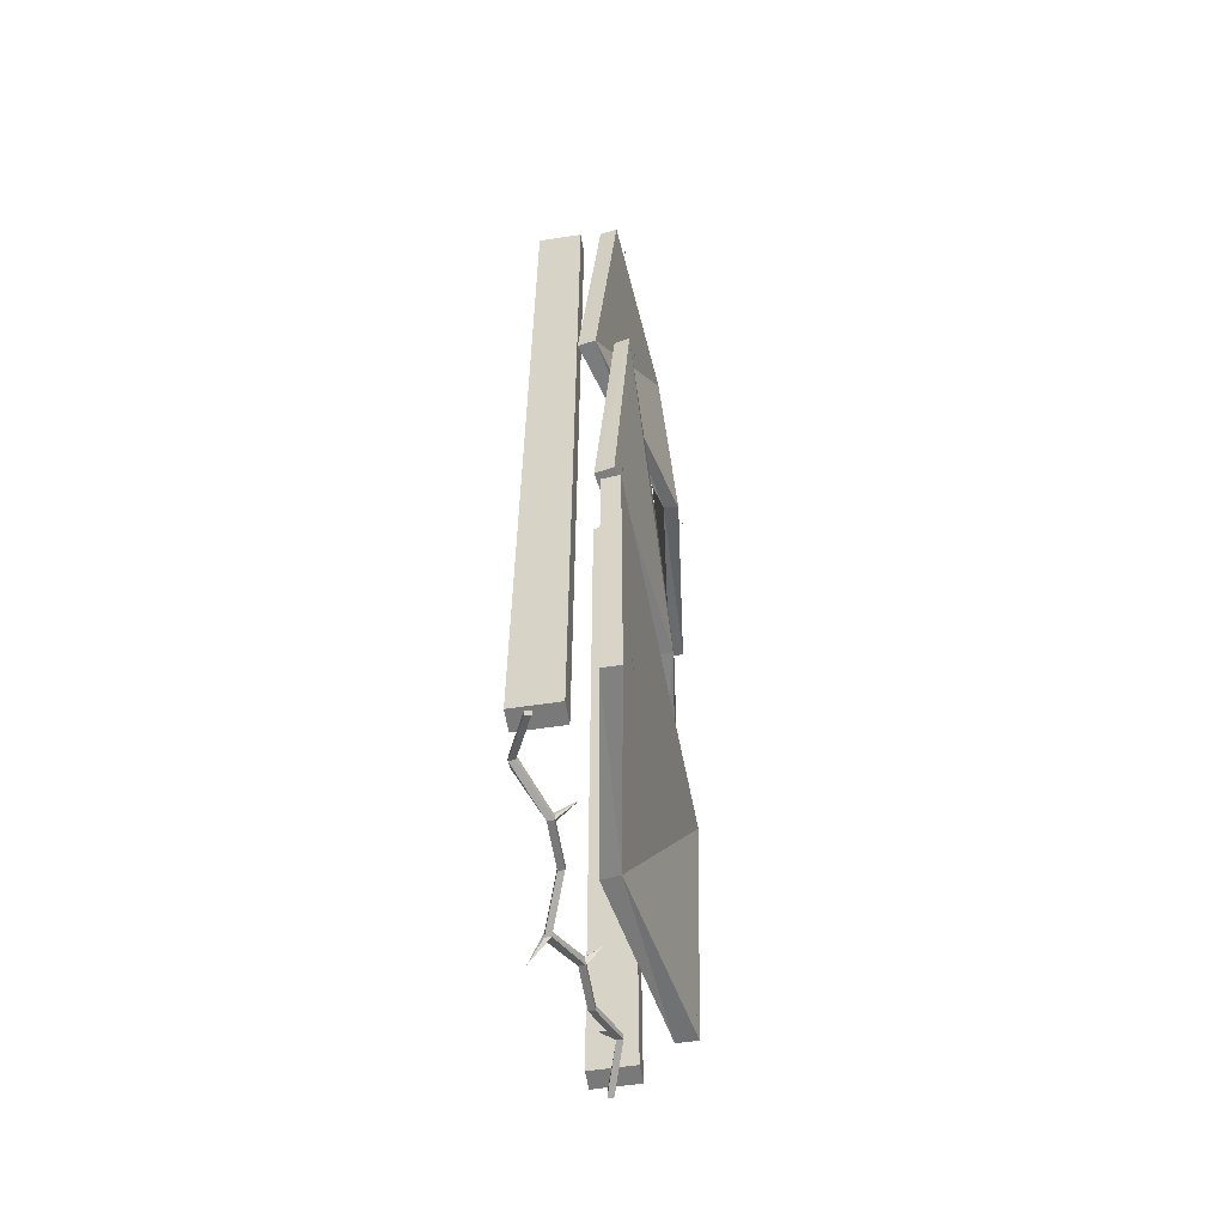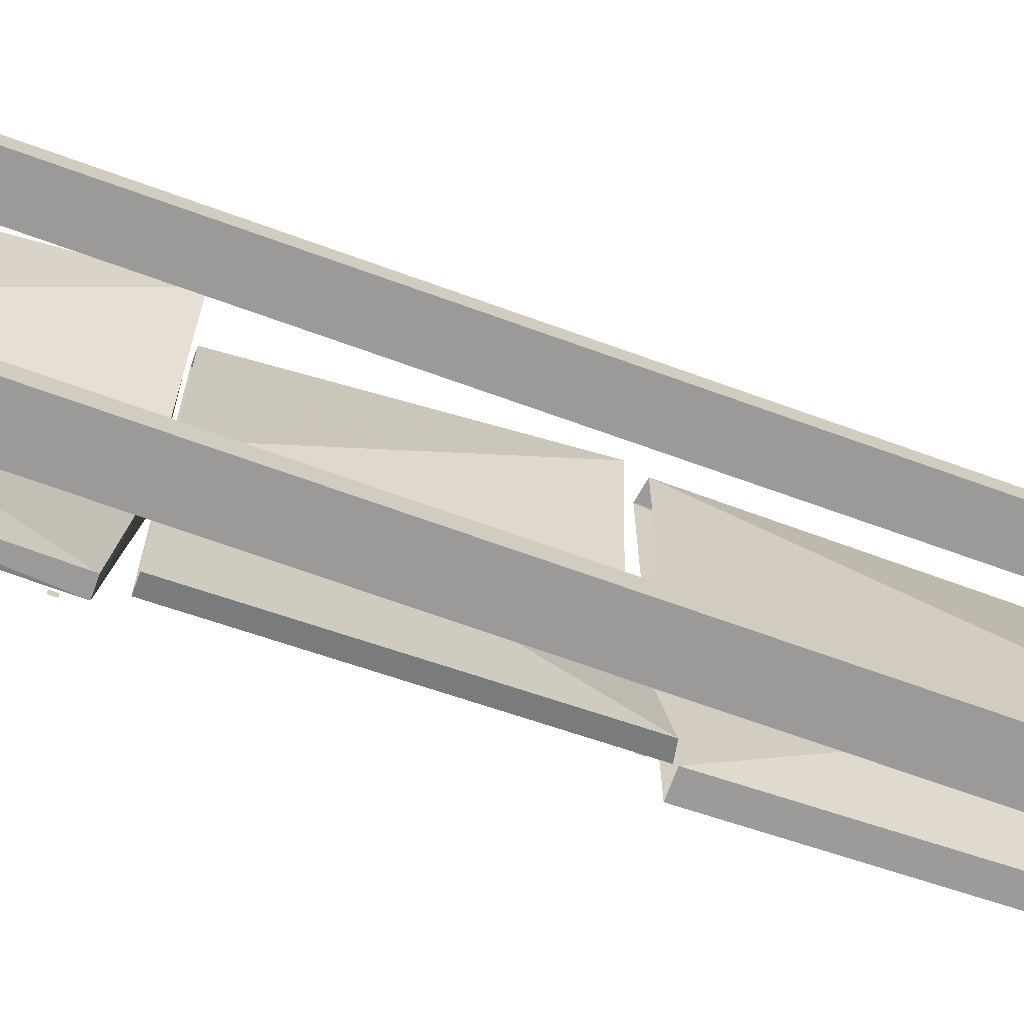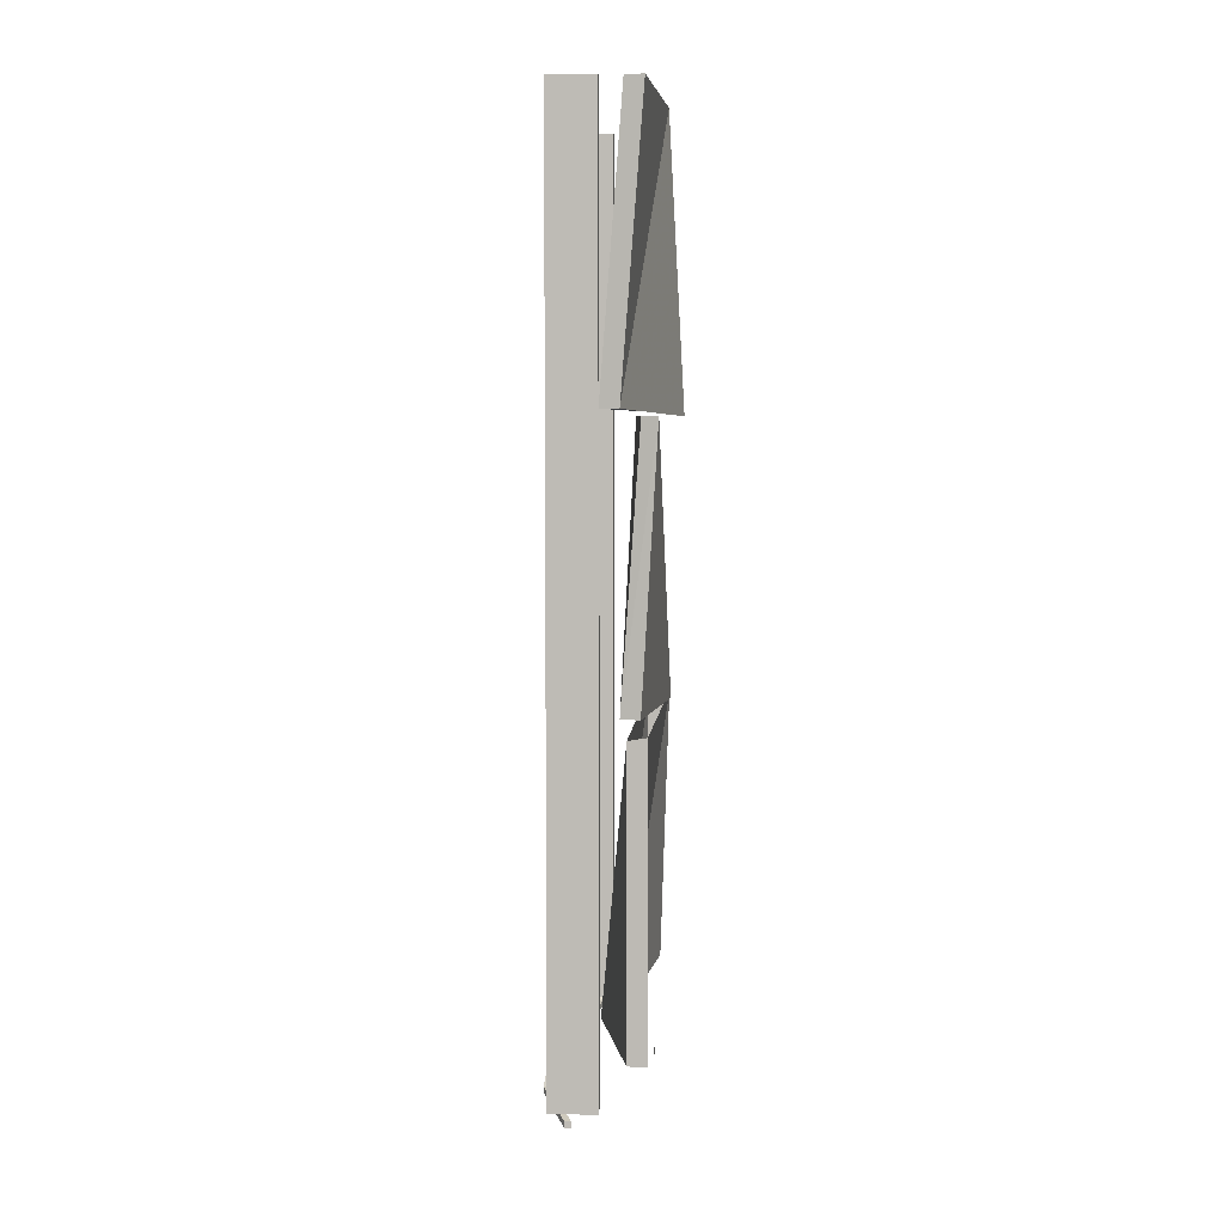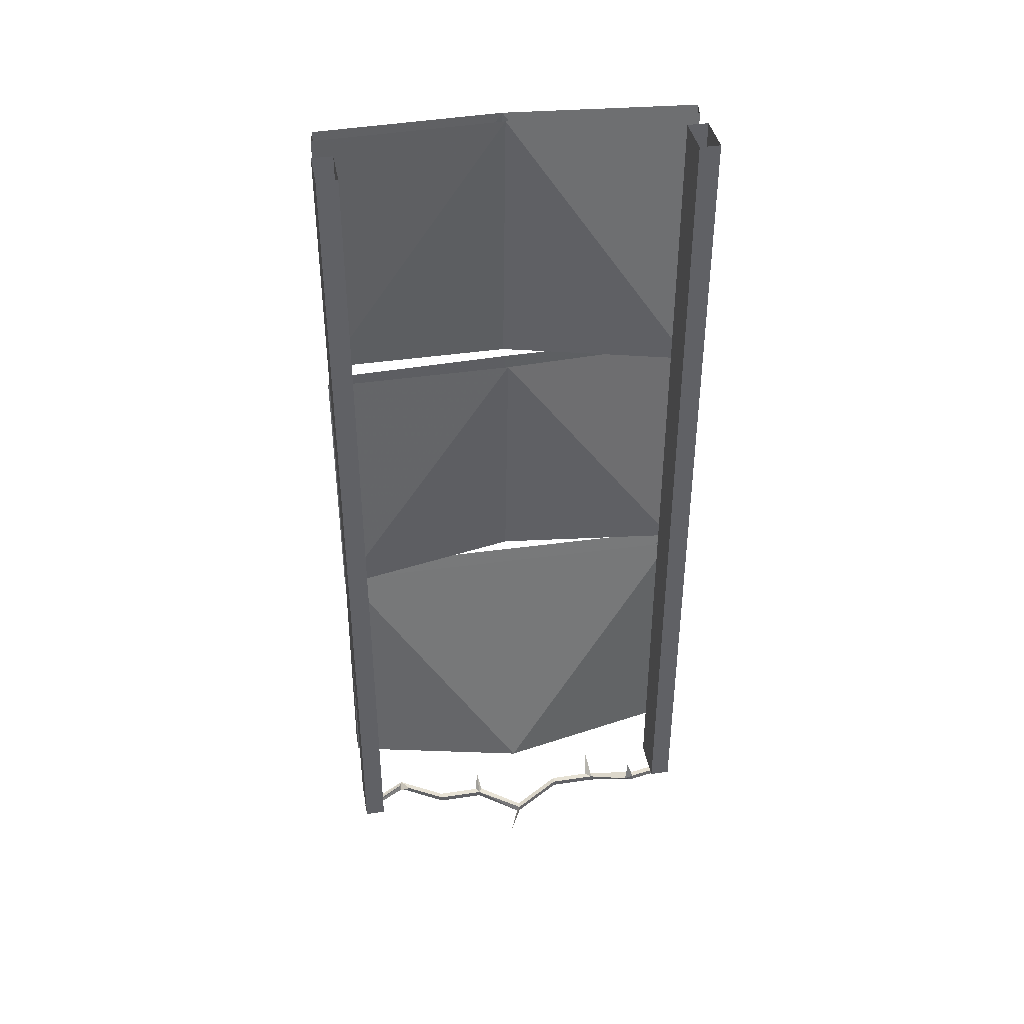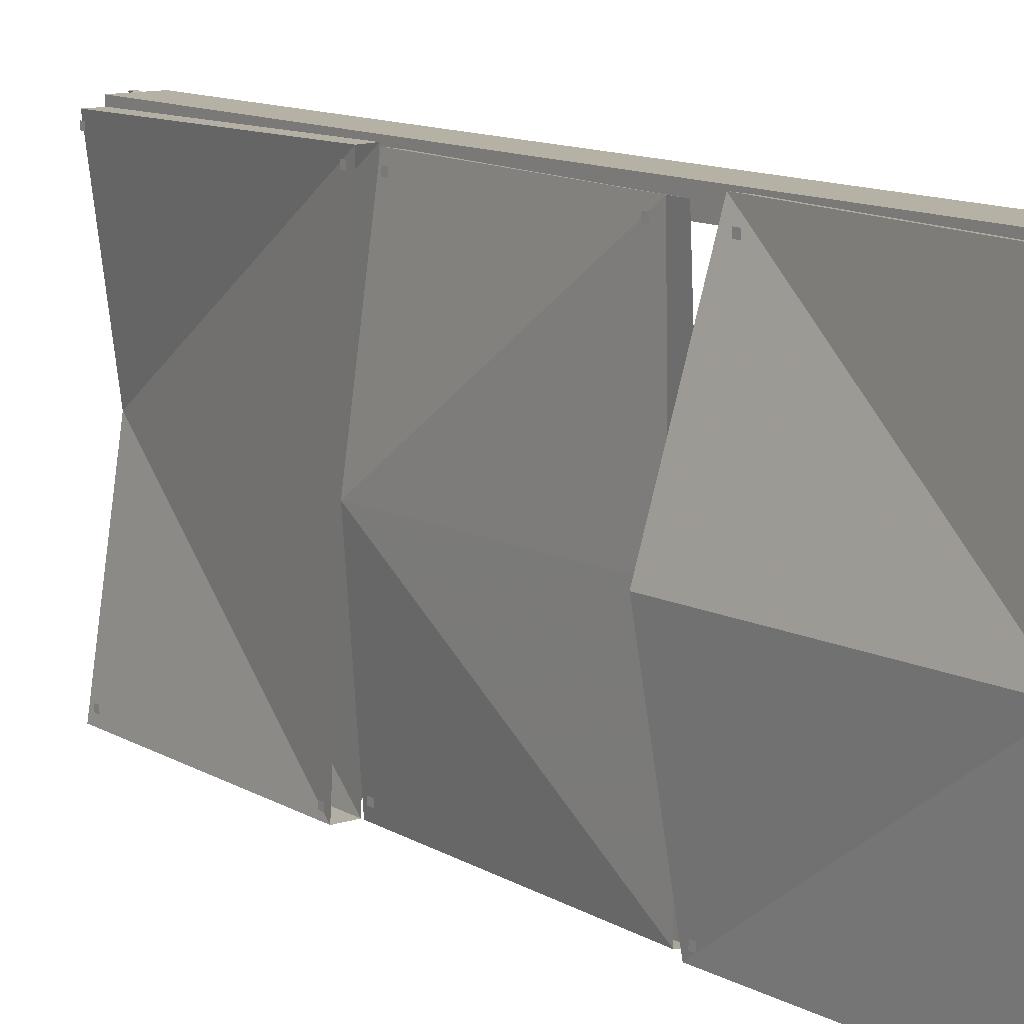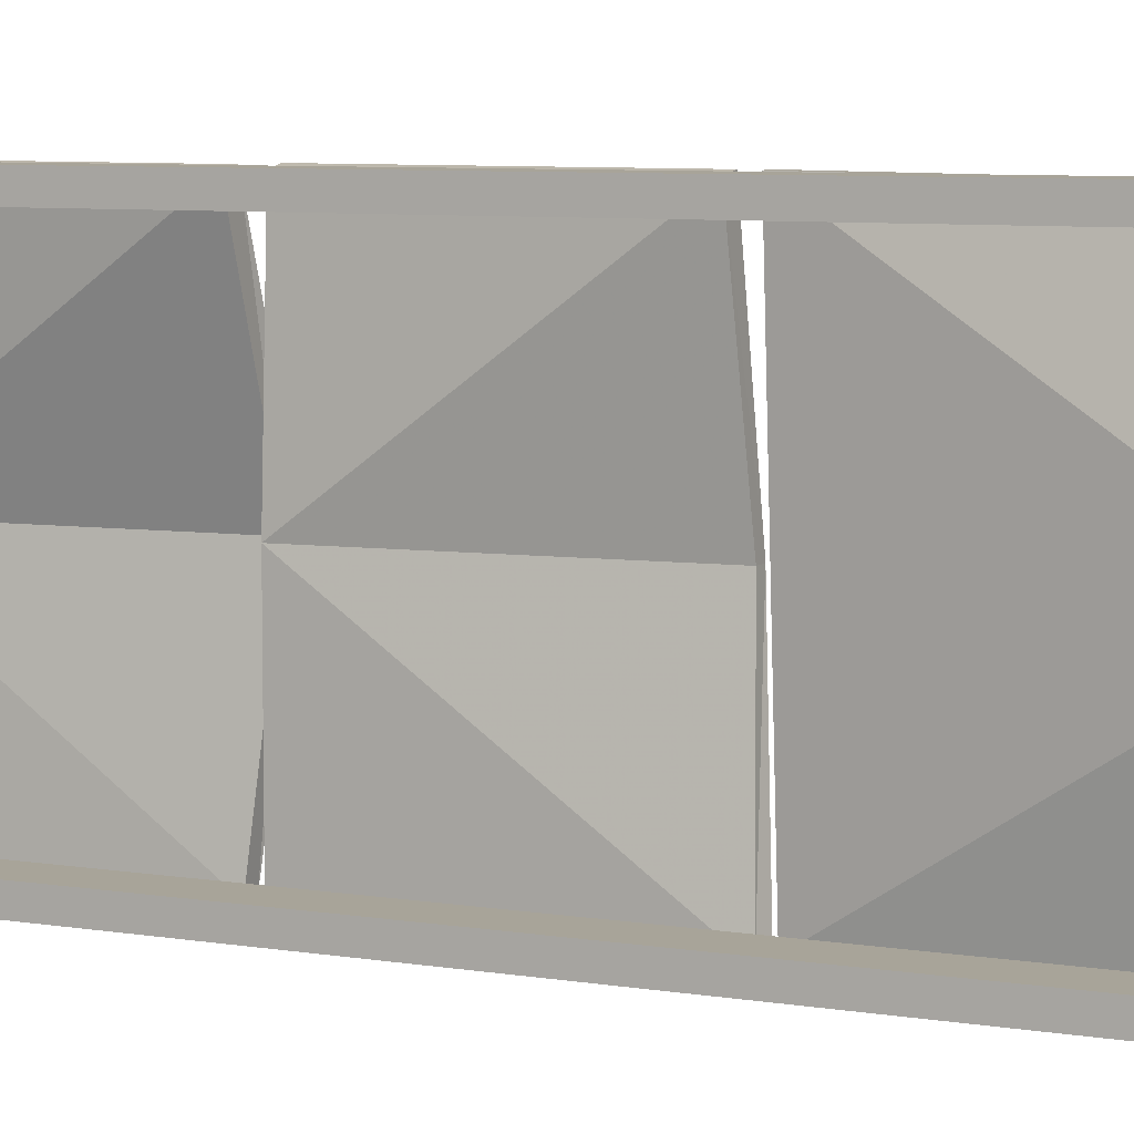
<metadata>
{"format":"obj","ext":"obj","renderer":"f3d","projection":"perspective","resolution":1024,"background":"white","views":[{"elev":-57.8,"azim":8.9,"up":"+Y"},{"elev":-69.5,"azim":-109.9,"up":"+Z"},{"elev":5.2,"azim":2.1,"up":"+Y"},{"elev":40.1,"azim":-100.4,"up":"+Y"},{"elev":11.9,"azim":142.7,"up":"+Z"},{"elev":7.1,"azim":-64.5,"up":"+Z"}]}
</metadata>
<code>
v -0.5 0 0.5
v -0.5 0 0.4453
v -0.5 -0.3516 0.4453
v -0.5 -0.3516 0.5
v -0.3828 -0.3516 0.5
v -0.3828 0 0.5
v -0.3828 0 0.4453
v -0.3828 -0.3516 0.4453
v -0.3828 -2.188 0.4453
v -0.3828 -1.461 0.4453
v -0.3828 -1.461 0.5
v -0.3828 -2.188 0.5
v -0.3828 -2.305 0.4453
v -0.5 -2.305 0.4453
v -0.5 -2.188 0.4453
v -0.5 -1.461 0.4453
v -0.3828 -1.078 0.4453
v -0.3828 -1.078 0.5
v -0.5 -1.078 0.5
v -0.5 -1.461 0.5
v -0.5 -2.188 0.5
v -0.3828 -2.305 0.5
v -0.5 -2.305 0.5
v -0.5 -1.078 0.4453
v -0.5 -0.9688 0.4453
v -0.3828 -0.9688 0.4453
v -0.3828 -0.9688 0.5
v -0.5 -0.9688 0.5
v -0.5 -0.7109 -0.5
v -0.5 -0.7109 -0.4453
v -0.5 -0.3516 -0.4453
v -0.5 -0.3516 -0.5
v -0.3828 -0.3516 -0.5
v -0.3828 -0.7109 -0.5
v -0.5 -0.9688 -0.5
v -0.5 -0.9688 -0.4453
v -0.3828 -0.7109 -0.4453
v -0.3828 -0.3516 -0.4453
v -0.3828 0 -0.4453
v -0.5 0 -0.4453
v -0.5 0 -0.5
v -0.3828 0 -0.5
v -0.3828 -0.9688 -0.4453
v -0.3828 -0.9688 -0.5
v -0.5 -1.078 -0.5
v -0.5 -1.078 -0.4453
v -0.3828 -1.078 -0.4453
v -0.3828 -2.188 -0.5
v -0.3828 -1.461 -0.5
v -0.3828 -1.461 -0.4453
v -0.3828 -2.188 -0.4453
v -0.3828 -2.305 -0.5
v -0.5 -2.305 -0.5
v -0.5 -2.188 -0.5
v -0.5 -1.461 -0.5
v -0.3828 -1.078 -0.5
v -0.5 -1.461 -0.4453
v -0.5 -2.188 -0.4453
v -0.3828 -2.305 -0.4453
v -0.5 -2.305 -0.4453
v -0.5 -0.7109 0.4453
v -0.3828 -0.7109 0.4453
v -0.5 -0.7109 0.5
v -0.3828 -0.7109 0.5
v -0.2266 -0.6328 -0.4609
v -0.2266 -0.6328 -0.4453
v -0.2266 -0.6484 -0.4453
v -0.2266 -0.6484 -0.4609
v -0.3828 -0.7188 0.4922
v -0.3359 -0.7188 0.5
v -0.2812 0 0.5
v -0.3281 0 0.4922
v -0.2812 0 0
v -0.2344 -0.7266 0
v -0.1953 -0.7344 0
v -0.2344 0 0
v -0.2969 0 -0.4922
v -0.25 0 -0.4844
v -0.25 -0.6875 -0.4922
v -0.2891 -0.6875 -0.4922
v -0.25 -0.7344 0.5
v -0.2891 -1.406 0.5
v -0.2266 -1.422 0
v -0.2578 -0.7344 0
v -0.2734 -0.7344 -0.4922
v -0.2891 -1.461 -0.4922
v -0.3125 -0.7344 -0.5
v -0.3281 -1.453 -0.5
v -0.3125 -0.7344 0
v -0.2578 -1.422 0
v -0.3359 -1.406 0.4922
v -0.2891 -0.7344 0.4922
v -0.2891 -1.469 -0.4922
v -0.3125 -2.195 -0.5
v -0.3984 -2.227 0
v -0.3203 -1.453 0.5
v -0.3203 -2.195 0.4922
v -0.2734 -1.445 0.5
v -0.2734 -2.195 0.4922
v -0.3516 -2.219 0
v -0.2344 -1.469 -0.4922
v -0.2578 -2.195 -0.5
v -0.3125 -0.6641 0.4453
v -0.3125 -0.6641 0.4609
v -0.3125 -0.6797 0.4609
v -0.3125 -0.6797 0.4453
v -0.2266 -0.03125 -0.4609
v -0.2266 -0.03125 -0.4453
v -0.2266 -0.04688 -0.4453
v -0.2266 -0.04688 -0.4609
v -0.2656 -0.03906 0.4453
v -0.2656 -0.03906 0.4609
v -0.2656 -0.05469 0.4609
v -0.2656 -0.05469 0.4453
v -0.2734 -0.7734 -0.4609
v -0.2734 -0.7734 -0.4453
v -0.2734 -0.7891 -0.4453
v -0.2734 -0.7891 -0.4609
v -0.2734 -1.414 -0.4609
v -0.2734 -1.414 -0.4453
v -0.2734 -1.43 -0.4453
v -0.2734 -1.43 -0.4609
v -0.2734 -1.367 0.4609
v -0.2734 -1.367 0.4766
v -0.2734 -1.383 0.4766
v -0.2734 -1.383 0.4609
v -0.2422 -0.7578 0.4609
v -0.2422 -0.7578 0.4766
v -0.2422 -0.7734 0.4766
v -0.2422 -0.7734 0.4609
v -0.2344 -1.484 -0.4766
v -0.2344 -1.484 -0.4609
v -0.2344 -1.5 -0.4609
v -0.2344 -1.5 -0.4766
v -0.2578 -2.156 -0.4766
v -0.2578 -2.156 -0.4609
v -0.2578 -2.172 -0.4609
v -0.2578 -2.172 -0.4766
v -0.2578 -2.156 0.4609
v -0.2578 -2.156 0.4766
v -0.2578 -2.172 0.4766
v -0.2578 -2.172 0.4609
v -0.2734 -1.469 0.4609
v -0.2734 -1.469 0.4766
v -0.2734 -1.484 0.4766
v -0.2734 -1.484 0.4609
v -0.4219 -2.281 -0.3828
v -0.4609 -2.32 -0.5
v -0.4609 -2.336 -0.5
v -0.4219 -2.297 -0.375
v -0.4609 -2.258 -0.3828
v -0.4062 -2.281 -0.375
v -0.4453 -2.32 -0.5
v -0.4453 -2.336 -0.5
v -0.4062 -2.297 -0.375
v -0.4609 -2.336 -0.25
v -0.4297 -2.289 -0.3516
v -0.4453 -2.32 -0.25
v -0.4453 -2.336 -0.25
v -0.4609 -2.336 -0.125
v -0.4609 -2.32 -0.125
v -0.4609 -2.32 -0.25
v -0.4453 -2.32 -0.1328
v -0.4453 -2.336 -0.125
v -0.5078 -2.383 -0.007812
v -0.5078 -2.367 0
v -0.4922 -2.367 0
v -0.4453 -2.32 -0.1172
v -0.4062 -2.281 -0.125
v -0.4609 -2.32 0.125
v -0.5078 -2.383 0
v -0.4609 -2.336 0.125
v -0.4609 -2.32 0.25
v -0.4453 -2.32 0.2344
v -0.4453 -2.32 0.125
v -0.4453 -2.336 0.125
v -0.4922 -2.383 0
v -0.4609 -2.336 0.25
v -0.4453 -2.336 0.25
v -0.5156 -2.297 0.375
v -0.5156 -2.289 0.3516
v -0.5156 -2.281 0.375
v -0.4609 -2.32 0.5
v -0.4453 -2.32 0.5
v -0.5 -2.281 0.375
v -0.5078 -2.234 0.3594
v -0.4453 -2.32 0.25
v -0.3984 -2.273 0.2422
v -0.5 -2.297 0.375
v -0.4609 -2.336 0.5
v -0.4453 -2.336 0.5
v -0.5469 -2.422 -0.03125
f 1 2 3
f 1 3 4
f 1 4 5
f 1 5 6
f 6 5 7
f 7 5 8
f 7 8 3
f 7 3 2
f 9 10 11
f 9 11 12
f 9 12 13
f 9 13 14
f 9 14 15
f 9 15 16
f 9 16 10
f 10 16 17
f 10 17 18
f 10 18 11
f 11 18 19
f 11 19 20
f 11 20 12
f 12 20 21
f 12 21 22
f 12 22 13
f 13 22 23
f 13 23 14
f 14 23 15
f 15 23 21
f 15 21 20
f 15 20 16
f 16 20 24
f 16 24 17
f 17 24 25
f 17 25 26
f 17 26 27
f 17 27 18
f 18 27 28
f 18 28 19
f 19 28 24
f 19 24 20
f 29 30 31
f 29 31 32
f 29 32 33
f 29 33 34
f 29 34 35
f 29 35 36
f 29 36 30
f 30 36 37
f 30 37 31
f 31 37 38
f 31 38 39
f 31 39 40
f 31 40 41
f 31 41 32
f 32 41 42
f 32 42 33
f 33 42 38
f 33 38 34
f 34 38 37
f 34 37 43
f 34 43 44
f 34 44 35
f 35 44 45
f 35 45 36
f 36 45 46
f 36 46 47
f 36 47 43
f 36 43 37
f 48 49 50
f 48 50 51
f 48 51 52
f 48 52 53
f 48 53 54
f 48 54 49
f 49 54 55
f 49 55 56
f 49 56 47
f 49 47 50
f 50 47 46
f 50 46 57
f 50 57 51
f 51 57 58
f 51 58 59
f 51 59 52
f 52 59 60
f 52 60 53
f 53 60 54
f 54 60 58
f 54 58 57
f 54 57 55
f 55 57 45
f 55 45 56
f 56 45 44
f 56 44 43
f 56 43 47
f 42 39 38
f 58 60 59
f 61 3 8
f 61 8 62
f 61 62 25
f 61 25 28
f 61 28 63
f 61 63 3
f 3 63 4
f 4 63 64
f 4 64 5
f 5 64 62
f 5 62 8
f 62 64 27
f 62 27 26
f 62 26 25
f 28 25 24
f 57 46 45
f 21 23 22
f 63 28 27
f 63 27 64
f 65 66 67
f 65 67 68
f 103 104 105
f 103 105 106
f 107 108 109
f 107 109 110
f 111 112 113
f 111 113 114
f 115 116 117
f 115 117 118
f 119 120 121
f 119 121 122
f 123 124 125
f 123 125 126
f 127 128 129
f 127 129 130
f 131 132 133
f 131 133 134
f 135 136 137
f 135 137 138
f 139 140 141
f 139 141 142
f 143 144 145
f 143 145 146
f 147 148 149
f 147 149 150
f 147 150 151
f 147 151 152
f 147 152 148
f 148 152 153
f 148 153 149
f 149 153 154
f 149 154 150
f 150 154 155
f 150 155 156
f 150 156 157
f 150 157 151
f 151 157 152
f 152 157 158
f 152 158 159
f 152 159 155
f 152 155 153
f 153 155 154
f 155 159 156
f 156 159 160
f 156 160 161
f 156 161 162
f 156 162 158
f 156 158 159
f 159 158 163
f 159 163 164
f 159 164 160
f 160 164 165
f 160 165 161
f 161 165 166
f 161 166 167
f 161 167 168
f 161 168 169
f 161 169 163
f 161 163 162
f 162 163 158
f 162 158 157
f 162 157 156
f 170 166 171
f 170 171 172
f 170 172 173
f 170 173 174
f 170 174 175
f 170 175 166
f 166 175 167
f 167 175 176
f 167 176 177
f 167 177 168
f 168 177 164
f 168 164 169
f 169 164 163
f 178 172 176
f 178 176 179
f 178 179 180
f 178 180 181
f 178 181 173
f 178 173 172
f 182 181 180
f 182 180 183
f 182 183 184
f 182 184 185
f 182 185 186
f 182 186 181
f 181 186 185
f 181 185 173
f 173 185 187
f 173 187 188
f 173 188 174
f 174 188 179
f 174 179 176
f 174 176 175
f 179 187 185
f 179 185 189
f 179 189 180
f 180 189 190
f 180 190 183
f 183 190 191
f 183 191 184
f 184 191 185
f 185 191 189
f 189 191 190
f 172 171 177
f 172 177 176
f 187 179 188
f 165 164 177
f 165 177 192
f 165 192 166
f 166 192 171
f 171 192 177
f 69 70 71
f 69 71 72
f 69 72 73
f 69 73 74
f 69 74 70
f 70 74 75
f 70 75 76
f 70 76 71
f 77 78 79
f 77 79 80
f 77 80 73
f 73 80 74
f 74 80 79
f 74 79 75
f 75 79 76
f 76 79 78
f 81 82 83
f 81 83 84
f 84 83 85
f 85 83 86
f 85 86 87
f 87 86 88
f 87 88 89
f 89 88 90
f 89 90 91
f 89 91 92
f 92 91 81
f 81 91 82
f 82 91 83
f 83 91 90
f 83 90 88
f 83 88 86
f 93 94 95
f 93 95 96
f 96 95 97
f 96 97 98
f 98 97 99
f 98 99 100
f 98 100 101
f 101 100 102
f 101 102 93
f 93 102 94
f 94 102 100
f 94 100 95
f 95 100 97
f 97 100 99

</code>
